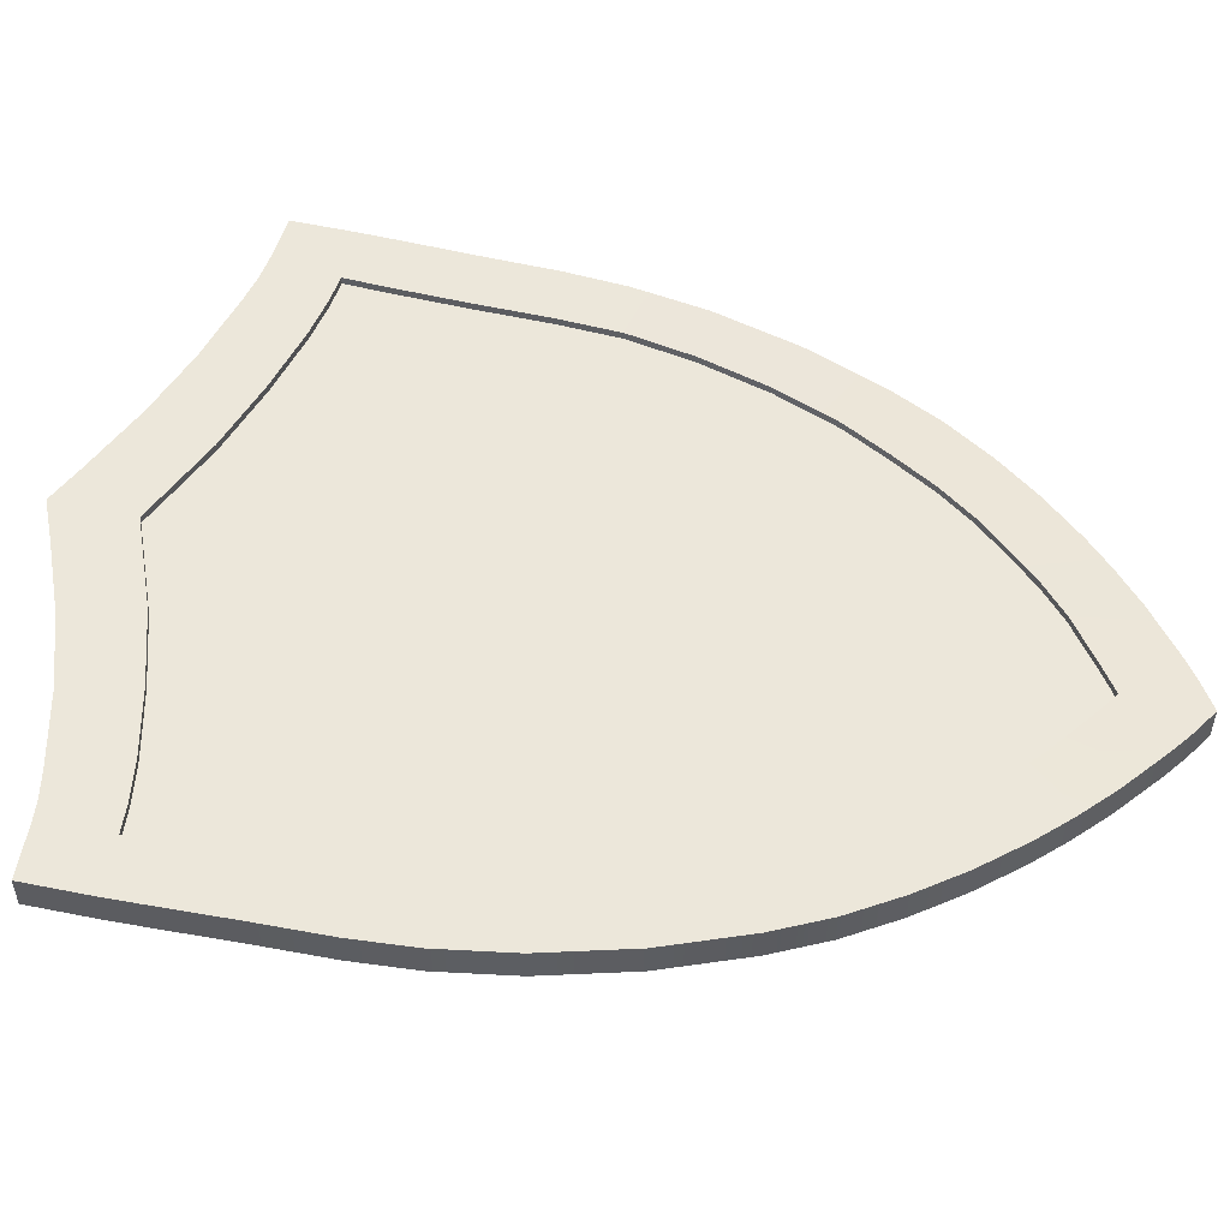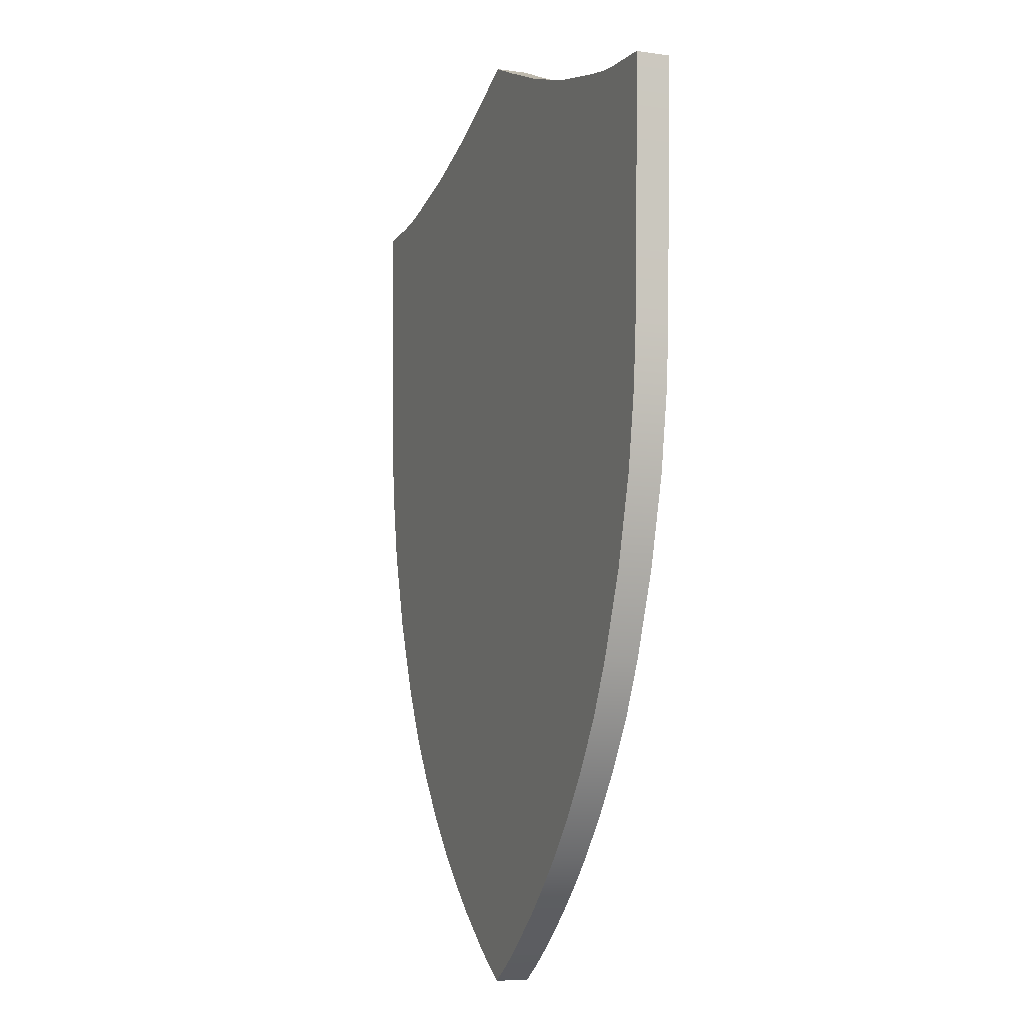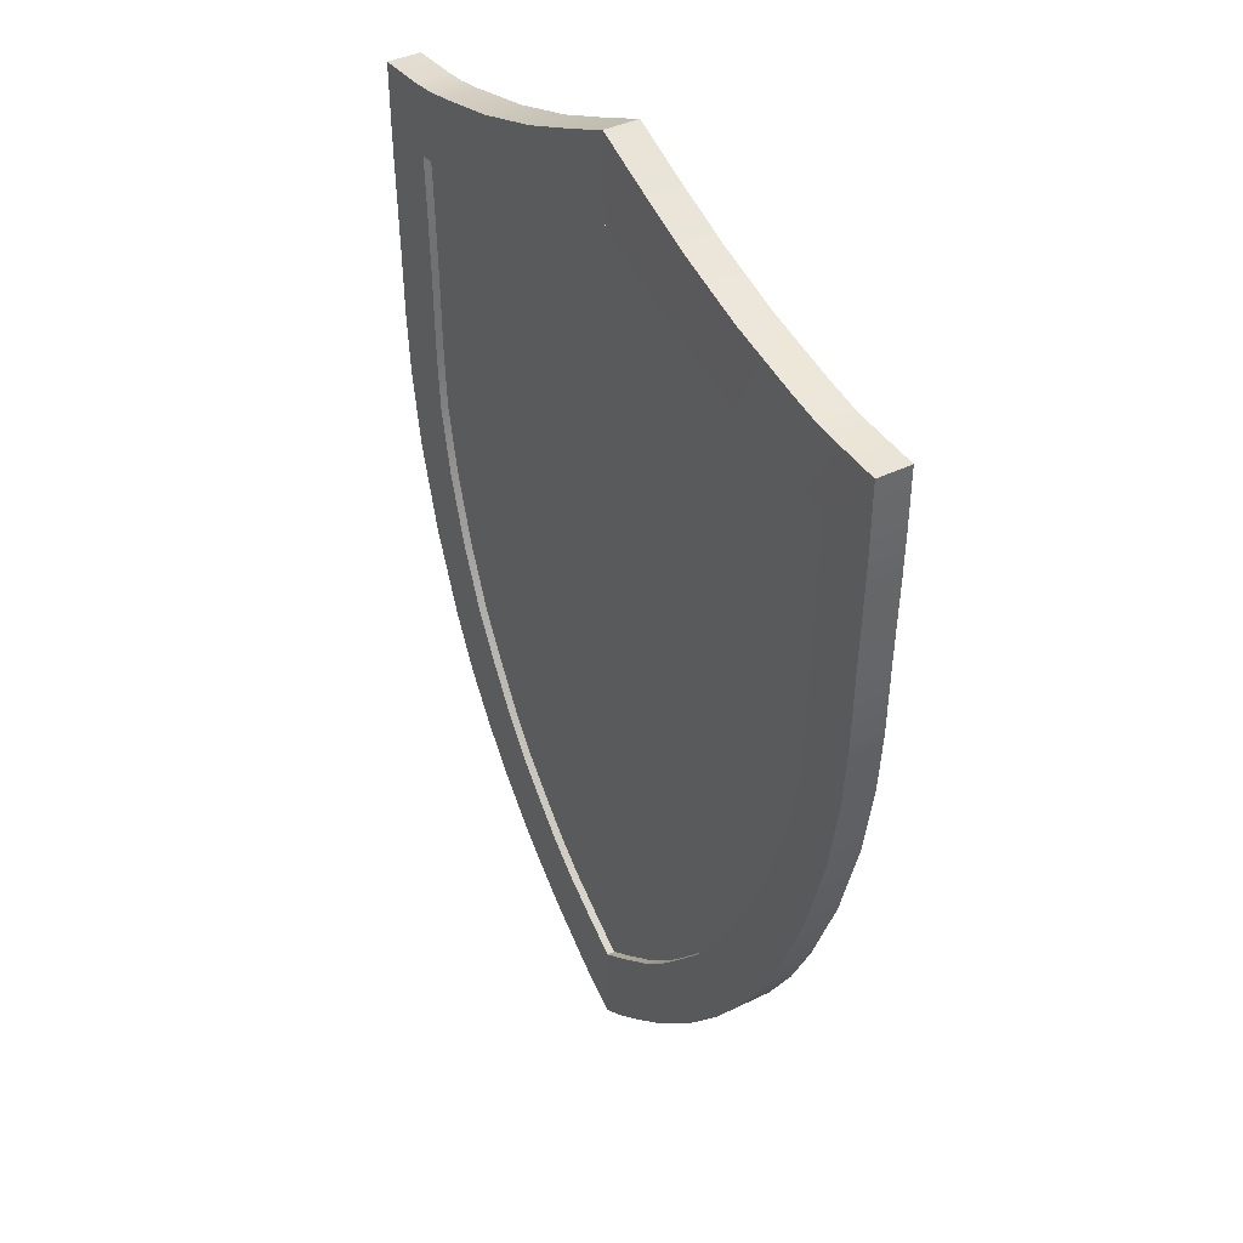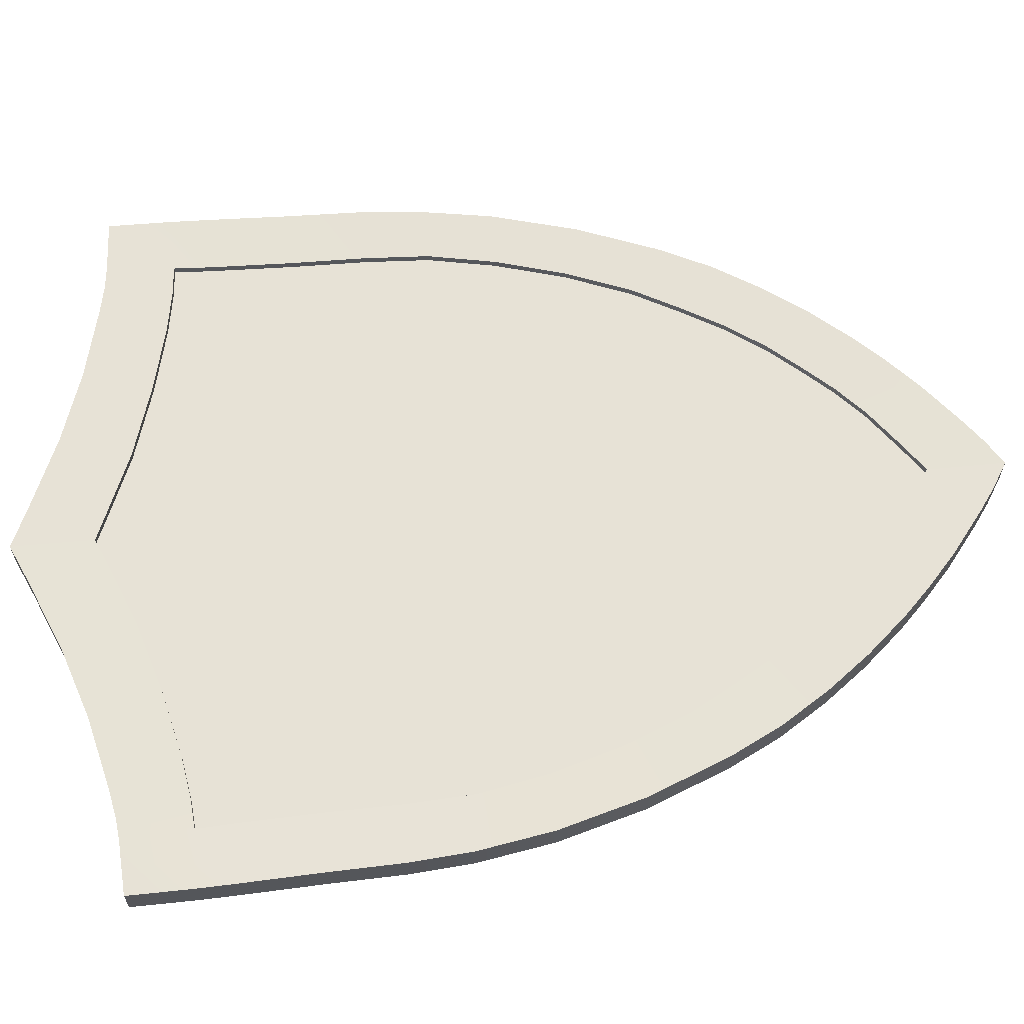
<metadata>
{"format":"obj","ext":"obj","renderer":"f3d","projection":"perspective","resolution":1024,"background":"white","views":[{"elev":52.4,"azim":-77.1,"up":"+Z"},{"elev":-8.3,"azim":-111.4,"up":"+Y"},{"elev":39.2,"azim":58.3,"up":"+Y"},{"elev":63.2,"azim":-95.4,"up":"+Z"}]}
</metadata>
<code>
v 0.116 -1.083 0.04
v 0.07463 -0.9205 0.02
v 0.07463 -0.9205 0.03794
v 0.2257 -0.9963 0.04
v 0.1678 -0.8526 0.02
v 0.1678 -0.8526 0.03794
v 0.305 -0.9244 0.04
v 0.2391 -0.7882 0.02
v 0.2391 -0.7882 0.03794
v 0.02758 -0.9534 0.02
v 0.02758 -0.9534 0.03794
v 0.06391 -1.12 0.04
v 0.3707 -0.8588 0.04
v 0.2978 -0.7256 0.02
v 0.2978 -0.7256 0.03794
v 0.4588 -0.7586 0.04
v 0.3719 -0.6422 0.02
v 0.3719 -0.6422 0.03794
v 0.5384 -0.6532 0.04
v 0.439 -0.5502 0.02
v 0.439 -0.5502 0.03794
v 0.6133 -0.5361 0.04
v 0.5018 -0.4448 0.02
v 0.5018 -0.4448 0.03794
v 0.6767 -0.41 0.04
v 0.5647 -0.3313 0.02
v 0.5647 -0.3313 0.03794
v 0.7555 -0.212 0.04
v 0.6288 -0.1733 0.02
v 0.6288 -0.1733 0.03794
v 0.8143 -0.002231 0.04
v 0.6793 -0.00202 0.02
v 0.6793 -0.00202 0.03794
v 0.8454 0.1812 0.04
v 0.7118 0.1631 0.02
v 0.7118 0.1631 0.03794
v 0.8574 0.3334 0.04
v 0.7206 0.3217 0.02
v 0.7206 0.3217 0.03794
v 0.8624 0.5115 0.04
v 0.7233 0.5013 0.02
v 0.7233 0.5013 0.03794
v 0.8698 0.7039 0.04
v 0.7299 0.7003 0.02
v 0.7299 0.7003 0.03794
v 0.8727 0.7973 0.04
v 0.7349 0.794 0.02
v 0.7349 0.794 0.03794
v 0.8745 0.9526 0.04
v 0.7503 0.9604 0.04
v 0.664 0.8002 0.02
v 0.664 0.8002 0.03794
v 0.6951 0.9664 0.04
v 0.5627 0.8169 0.02
v 0.5627 0.8169 0.03794
v 0.6252 0.9807 0.04
v 0.3979 0.8564 0.02
v 0.3979 0.8564 0.03794
v 0.449 1.024 0.04
v 0.2195 0.9112 0.02
v 0.2195 0.9112 0.03794
v 0.2743 1.082 0.04
v 0.06051 0.9764 0.02
v 0.06051 0.9764 0.03794
v 0.09771 1.157 0.04
v 0.000234 -1.161 0.04
v -0.116 -1.083 0.04
v 0.000211 -0.9714 0.03794
v 0.000211 -0.9714 0.02
v -0.07463 -0.9205 0.02
v -0.07463 -0.9205 0.03794
v -0.2257 -0.9963 0.04
v -0.1678 -0.8526 0.02
v -0.1678 -0.8526 0.03794
v -0.305 -0.9244 0.04
v -0.2391 -0.7882 0.02
v -0.2391 -0.7882 0.03794
v -0.02758 -0.9534 0.02
v -0.02758 -0.9534 0.03794
v -0.06391 -1.12 0.04
v -0.3707 -0.8588 0.04
v -0.2978 -0.7256 0.02
v -0.2978 -0.7256 0.03794
v -0.4588 -0.7586 0.04
v -0.3719 -0.6422 0.02
v -0.3719 -0.6422 0.03794
v -0.5384 -0.6532 0.04
v -0.439 -0.5502 0.02
v -0.439 -0.5502 0.03794
v -0.6133 -0.5361 0.04
v -0.5018 -0.4448 0.02
v -0.5018 -0.4448 0.03794
v -0.6767 -0.41 0.04
v -0.5647 -0.3313 0.02
v -0.5647 -0.3313 0.03794
v -0.7555 -0.212 0.04
v -0.6288 -0.1733 0.02
v -0.6288 -0.1733 0.03794
v -0.8143 -0.002231 0.04
v -0.6793 -0.00202 0.02
v -0.6793 -0.00202 0.03794
v -0.8454 0.1812 0.04
v -0.7118 0.1631 0.02
v -0.7118 0.1631 0.03794
v -0.8574 0.3334 0.04
v -0.7206 0.3217 0.02
v -0.7206 0.3217 0.03794
v -0.8624 0.5115 0.04
v -0.7233 0.5013 0.02
v -0.7233 0.5013 0.03794
v -0.8698 0.7039 0.04
v -0.7299 0.7003 0.02
v -0.7299 0.7003 0.03794
v -0.8727 0.7973 0.04
v -0.7349 0.794 0.02
v -0.7349 0.794 0.03794
v -0.8745 0.9526 0.04
v -0.7503 0.9604 0.04
v -0.664 0.8002 0.02
v -0.664 0.8002 0.03794
v -0.6951 0.9664 0.04
v -0.5627 0.8169 0.02
v -0.5627 0.8169 0.03794
v -0.6252 0.9807 0.04
v -0.3979 0.8564 0.02
v -0.3979 0.8564 0.03794
v -0.449 1.024 0.04
v -0.2195 0.9112 0.02
v -0.2195 0.9112 0.03794
v -0.2743 1.082 0.04
v -0.06051 0.9764 0.02
v -0.06051 0.9764 0.03794
v -0.09771 1.157 0.04
v -6.1e-05 1.002 0.02
v -6.1e-05 1.002 0.03794
v -0.000118 1.2 0.04
v 0.116 -1.083 -0.04063
v 0.2257 -0.9963 -0.04063
v 0.305 -0.9244 -0.04063
v 0.06391 -1.12 -0.04063
v 0.3707 -0.8588 -0.04063
v 0.4588 -0.7586 -0.04063
v 0.5384 -0.6532 -0.04063
v 0.6133 -0.5361 -0.04063
v 0.6767 -0.41 -0.04063
v 0.7555 -0.212 -0.04063
v 0.8143 -0.002231 -0.04063
v 0.8454 0.1812 -0.04063
v 0.8574 0.3334 -0.04063
v 0.8624 0.5115 -0.04063
v 0.8698 0.7039 -0.04063
v 0.8727 0.7973 -0.04063
v 0.8745 0.9526 -0.04063
v 0.7503 0.9604 -0.04063
v 0.6951 0.9664 -0.04063
v 0.6252 0.9807 -0.04063
v 0.449 1.024 -0.04063
v 0.2743 1.082 -0.04063
v 0.09771 1.157 -0.04063
v 0.000234 -1.161 -0.04063
v -0.116 -1.083 -0.04063
v -0.2257 -0.9963 -0.04063
v -0.305 -0.9244 -0.04063
v -0.06391 -1.12 -0.04063
v -0.3707 -0.8588 -0.04063
v -0.4588 -0.7586 -0.04063
v -0.5384 -0.6532 -0.04063
v -0.6133 -0.5361 -0.04063
v -0.6767 -0.41 -0.04063
v -0.7555 -0.212 -0.04063
v -0.8143 -0.002231 -0.04063
v -0.8454 0.1812 -0.04063
v -0.8574 0.3334 -0.04063
v -0.8624 0.5115 -0.04063
v -0.8698 0.7039 -0.04063
v -0.8727 0.7973 -0.04063
v -0.8745 0.9526 -0.04063
v -0.7503 0.9604 -0.04063
v -0.6951 0.9664 -0.04063
v -0.6252 0.9807 -0.04063
v -0.449 1.024 -0.04063
v -0.2743 1.082 -0.04063
v -0.09771 1.157 -0.04063
v -0.000118 1.2 -0.04063
v 0.02758 -0.9534 0.02
v 0.07463 -0.9205 0.02
v 0.02758 -0.9534 0.03794
v 0.000211 -0.9714 0.03794
v 0.000211 -0.9714 0.03794
v 0.000211 -0.9714 0.03794
v 0.06391 -1.12 0.04
v 0.116 -1.083 0.04
v 0.1678 -0.8526 0.02
v 0.2257 -0.9963 0.04
v 0.07463 -0.9205 0.03794
v 0.1678 -0.8526 0.03794
v 0.305 -0.9244 0.04
v 0.2391 -0.7882 0.03794
v 0.2391 -0.7882 0.02
v 0.000211 -0.9714 0.02
v 0.000211 -0.9714 0.02
v 0.000234 -1.161 0.04
v 0.000234 -1.161 0.04
v 0.000234 -1.161 0.04
v 0.2978 -0.7256 0.03794
v 0.2978 -0.7256 0.02
v 0.3707 -0.8588 0.04
v 0.3719 -0.6422 0.03794
v 0.3719 -0.6422 0.02
v 0.4588 -0.7586 0.04
v 0.5384 -0.6532 0.04
v 0.439 -0.5502 0.03794
v 0.439 -0.5502 0.02
v 0.5018 -0.4448 0.02
v 0.6133 -0.5361 0.04
v 0.5018 -0.4448 0.03794
v 0.5647 -0.3313 0.02
v 0.6767 -0.41 0.04
v 0.5647 -0.3313 0.03794
v 0.7555 -0.212 0.04
v 0.6288 -0.1733 0.03794
v 0.6288 -0.1733 0.02
v 0.6793 -0.00202 0.02
v 0.8143 -0.002231 0.04
v 0.6793 -0.00202 0.03794
v 0.7118 0.1631 0.02
v 0.8454 0.1812 0.04
v 0.7118 0.1631 0.03794
v 0.8574 0.3334 0.04
v 0.7206 0.3217 0.03794
v 0.7206 0.3217 0.02
v 0.7233 0.5013 0.03794
v 0.7233 0.5013 0.02
v 0.8624 0.5115 0.04
v 0.8698 0.7039 0.04
v 0.7299 0.7003 0.03794
v 0.7299 0.7003 0.02
v 0.7349 0.794 0.02
v 0.7349 0.794 0.02
v 0.7349 0.794 0.03794
v 0.7349 0.794 0.03794
v 0.8727 0.7973 0.04
v 0.7503 0.9604 0.04
v 0.8745 0.9526 0.04
v 0.8745 0.9526 0.04
v 0.8745 0.9526 -0.04063
v 0.8745 0.9526 -0.04063
v 0.000234 -1.161 -0.04063
v 0.000234 -1.161 -0.04063
v 0.664 0.8002 0.03794
v 0.664 0.8002 0.02
v 0.6951 0.9664 0.04
v 0.6252 0.9807 0.04
v 0.5627 0.8169 0.02
v 0.5627 0.8169 0.03794
v 0.3979 0.8564 0.03794
v 0.3979 0.8564 0.02
v 0.449 1.024 0.04
v 0.2743 1.082 0.04
v 0.2195 0.9112 0.03794
v 0.2195 0.9112 0.02
v 0.06051 0.9764 0.02
v 0.09771 1.157 0.04
v 0.06051 0.9764 0.03794
v -6.1e-05 1.002 0.02
v -6.1e-05 1.002 0.02
v -6.1e-05 1.002 0.03794
v -6.1e-05 1.002 0.03794
v -6.1e-05 1.002 0.03794
v -0.000118 1.2 0.04
v -0.000118 1.2 0.04
v -0.000118 1.2 0.04
v -0.02758 -0.9534 0.02
v -0.07463 -0.9205 0.02
v -0.02758 -0.9534 0.03794
v -0.06391 -1.12 0.04
v -0.116 -1.083 0.04
v -0.1678 -0.8526 0.02
v -0.2257 -0.9963 0.04
v -0.07463 -0.9205 0.03794
v -0.1678 -0.8526 0.03794
v -0.305 -0.9244 0.04
v -0.2391 -0.7882 0.03794
v -0.2391 -0.7882 0.02
v -0.2978 -0.7256 0.03794
v -0.2978 -0.7256 0.02
v -0.3707 -0.8588 0.04
v -0.3719 -0.6422 0.03794
v -0.3719 -0.6422 0.02
v -0.4588 -0.7586 0.04
v -0.5384 -0.6532 0.04
v -0.439 -0.5502 0.03794
v -0.439 -0.5502 0.02
v -0.5018 -0.4448 0.02
v -0.6133 -0.5361 0.04
v -0.5018 -0.4448 0.03794
v -0.5647 -0.3313 0.02
v -0.6767 -0.41 0.04
v -0.5647 -0.3313 0.03794
v -0.7555 -0.212 0.04
v -0.6288 -0.1733 0.03794
v -0.6288 -0.1733 0.02
v -0.6793 -0.00202 0.02
v -0.8143 -0.002231 0.04
v -0.6793 -0.00202 0.03794
v -0.7118 0.1631 0.02
v -0.8454 0.1812 0.04
v -0.7118 0.1631 0.03794
v -0.8574 0.3334 0.04
v -0.7206 0.3217 0.03794
v -0.7206 0.3217 0.02
v -0.7233 0.5013 0.03794
v -0.7233 0.5013 0.02
v -0.8624 0.5115 0.04
v -0.8698 0.7039 0.04
v -0.7299 0.7003 0.03794
v -0.7299 0.7003 0.02
v -0.7349 0.794 0.02
v -0.7349 0.794 0.02
v -0.7349 0.794 0.03794
v -0.7349 0.794 0.03794
v -0.8727 0.7973 0.04
v -0.7503 0.9604 0.04
v -0.8745 0.9526 0.04
v -0.8745 0.9526 0.04
v -0.8745 0.9526 -0.04063
v -0.8745 0.9526 -0.04063
v -0.000118 1.2 -0.04063
v -0.000118 1.2 -0.04063
v -0.664 0.8002 0.03794
v -0.664 0.8002 0.02
v -0.6951 0.9664 0.04
v -0.6252 0.9807 0.04
v -0.5627 0.8169 0.02
v -0.5627 0.8169 0.03794
v -0.3979 0.8564 0.03794
v -0.3979 0.8564 0.02
v -0.449 1.024 0.04
v -0.2743 1.082 0.04
v -0.2195 0.9112 0.03794
v -0.2195 0.9112 0.02
v -0.06051 0.9764 0.02
v -0.09771 1.157 0.04
v -0.06051 0.9764 0.03794
v 0.06391 -1.12 -0.04063
v 0.2257 -0.9963 -0.04063
v 0.116 -1.083 -0.04063
v 0.305 -0.9244 -0.04063
v 0.3707 -0.8588 -0.04063
v 0.4588 -0.7586 -0.04063
v 0.5384 -0.6532 -0.04063
v 0.6133 -0.5361 -0.04063
v 0.6767 -0.41 -0.04063
v 0.7555 -0.212 -0.04063
v 0.8143 -0.002231 -0.04063
v 0.8454 0.1812 -0.04063
v 0.8574 0.3334 -0.04063
v 0.8624 0.5115 -0.04063
v 0.8698 0.7039 -0.04063
v 0.8727 0.7973 -0.04063
v 0.7503 0.9604 -0.04063
v 0.6951 0.9664 -0.04063
v 0.6252 0.9807 -0.04063
v 0.449 1.024 -0.04063
v 0.2743 1.082 -0.04063
v 0.09771 1.157 -0.04063
v -0.06391 -1.12 -0.04063
v -0.2257 -0.9963 -0.04063
v -0.116 -1.083 -0.04063
v -0.305 -0.9244 -0.04063
v -0.3707 -0.8588 -0.04063
v -0.4588 -0.7586 -0.04063
v -0.5384 -0.6532 -0.04063
v -0.6133 -0.5361 -0.04063
v -0.6767 -0.41 -0.04063
v -0.7555 -0.212 -0.04063
v -0.8143 -0.002231 -0.04063
v -0.8454 0.1812 -0.04063
v -0.8574 0.3334 -0.04063
v -0.8624 0.5115 -0.04063
v -0.8698 0.7039 -0.04063
v -0.8727 0.7973 -0.04063
v -0.7503 0.9604 -0.04063
v -0.6951 0.9664 -0.04063
v -0.6252 0.9807 -0.04063
v -0.449 1.024 -0.04063
v -0.2743 1.082 -0.04063
v -0.09771 1.157 -0.04063
f 6 4 198
f 8 9 14
f 5 196 8
f 196 5 3
f 300 304 170
f 279 282 162
f 6 195 1
f 121 333 179
f 176 175 322
f 50 154 155
f 68 66 11
f 195 11 12
f 10 187 2
f 187 10 188
f 290 166 287
f 276 67 164
f 242 152 153
f 14 15 17
f 198 7 205
f 118 121 178
f 235 151 152
f 207 141 142
f 205 13 208
f 130 133 182
f 307 309 172
f 194 138 139
f 17 18 20
f 208 16 212
f 146 147 224
f 211 143 144
f 20 21 23
f 212 19 216
f 219 25 221
f 133 271 183
f 23 24 26
f 216 22 219
f 167 166 291
f 26 27 29
f 322 324 176
f 210 142 143
f 29 30 32
f 221 28 31
f 228 34 37
f 253 156 157
f 32 33 35
f 225 31 34
f 38 39 41
f 202 276 160
f 35 36 38
f 338 130 181
f 230 37 40
f 279 162 67
f 309 314 173
f 50 49 246
f 41 42 44
f 232 40 43
f 229 149 150
f 44 45 47
f 236 43 46
f 144 145 218
f 238 241 51
f 240 46 245
f 240 243 250
f 291 295 167
f 54 55 57
f 338 181 333
f 250 53 255
f 51 52 54
f 256 59 62
f 263 159 328
f 295 298 168
f 255 56 256
f 252 155 156
f 57 58 60
f 258 157 158
f 260 62 65
f 60 61 63
f 264 65 136
f 63 64 134
f 326 117 178
f 74 283 75
f 76 82 83
f 73 76 77
f 281 71 70
f 298 300 169
f 74 72 280
f 197 139 141
f 189 79 80
f 280 277 79
f 78 70 71
f 275 190 200
f 203 248 140
f 82 85 86
f 283 285 81
f 234 150 151
f 148 149 229
f 137 138 194
f 285 288 84
f 287 165 282
f 85 88 89
f 288 292 87
f 88 91 92
f 292 296 90
f 299 301 96
f 91 94 95
f 296 299 93
f 224 147 148
f 314 315 174
f 94 97 98
f 97 100 101
f 301 305 96
f 308 310 102
f 100 103 104
f 305 308 99
f 106 109 110
f 103 106 107
f 310 312 105
f 218 145 146
f 109 112 113
f 312 316 108
f 112 115 116
f 316 320 111
f 318 119 120
f 320 323 114
f 320 330 332
f 122 125 126
f 330 335 124
f 119 122 123
f 336 340 127
f 304 307 171
f 259 158 159
f 335 336 127
f 125 128 129
f 340 344 339
f 128 131 132
f 344 268 343
f 131 265 269
f 191 140 137
f 347 345 249
f 4 7 198
f 9 15 14
f 196 9 8
f 5 2 3
f 304 171 170
f 282 163 162
f 4 6 1
f 333 180 179
f 175 315 322
f 252 50 155
f 66 12 11
f 1 195 12
f 187 3 2
f 10 69 188
f 166 165 287
f 67 161 164
f 244 242 153
f 15 18 17
f 7 13 205
f 121 179 178
f 242 235 152
f 210 207 142
f 13 16 208
f 133 183 182
f 309 173 172
f 197 194 139
f 18 21 20
f 16 19 212
f 220 146 224
f 215 211 144
f 21 24 23
f 19 22 216
f 25 28 221
f 271 184 183
f 24 27 26
f 22 25 219
f 166 290 291
f 27 30 29
f 324 177 176
f 211 210 143
f 30 33 32
f 225 221 31
f 230 228 37
f 258 253 157
f 33 36 35
f 228 225 34
f 39 42 41
f 276 164 160
f 36 39 38
f 130 182 181
f 232 230 40
f 162 161 67
f 314 174 173
f 154 50 246
f 42 45 44
f 236 232 43
f 234 229 150
f 45 48 47
f 240 236 46
f 215 144 218
f 241 52 51
f 243 240 245
f 243 53 250
f 295 168 167
f 55 58 57
f 181 180 333
f 53 56 255
f 52 55 54
f 260 256 62
f 270 263 328
f 298 169 168
f 56 59 256
f 253 252 156
f 58 61 60
f 259 258 158
f 264 260 65
f 61 64 63
f 267 264 136
f 64 135 134
f 117 118 178
f 72 74 75
f 77 76 83
f 281 73 77
f 73 281 70
f 300 170 169
f 72 277 280
f 207 197 141
f 204 189 80
f 277 80 79
f 275 78 71
f 78 275 200
f 191 203 140
f 83 82 86
f 75 283 81
f 235 234 151
f 227 148 229
f 192 137 194
f 81 285 84
f 165 163 282
f 86 85 89
f 84 288 87
f 89 88 92
f 87 292 90
f 93 299 96
f 92 91 95
f 90 296 93
f 227 224 148
f 315 175 174
f 95 94 98
f 98 97 101
f 305 99 96
f 310 105 102
f 101 100 104
f 308 102 99
f 107 106 110
f 104 103 107
f 312 108 105
f 220 218 146
f 110 109 113
f 316 111 108
f 113 112 116
f 320 114 111
f 321 318 120
f 323 325 114
f 323 320 332
f 123 122 126
f 332 330 124
f 120 119 123
f 340 339 127
f 307 172 171
f 263 259 159
f 124 335 127
f 126 125 129
f 344 343 339
f 129 128 132
f 268 272 343
f 132 131 269
f 192 191 137
f 346 347 348
f 347 249 367
f 348 347 349
f 347 367 349
f 367 369 349
f 369 368 349
f 368 370 349
f 370 371 349
f 371 372 349
f 372 373 349
f 373 374 349
f 374 375 349
f 375 376 349
f 376 377 349
f 366 388 329
f 366 387 388
f 365 387 366
f 349 377 350
f 383 382 327
f 383 381 382
f 383 380 381
f 360 361 247
f 359 361 360
f 358 361 359
f 384 380 383
f 385 380 384
f 386 380 385
f 386 379 380
f 387 379 386
f 365 379 387
f 358 362 361
f 358 363 362
f 358 364 363
f 357 364 358
f 357 365 364
f 357 379 365
f 378 379 357
f 377 378 357
f 377 357 356
f 377 356 355
f 377 355 354
f 377 354 353
f 377 353 352
f 350 377 351
f 377 352 351
f 199 186 193
f 209 199 206
f 214 209 213
f 222 214 217
f 226 222 223
f 257 251 254
f 257 239 251
f 261 239 257
f 262 239 261
f 266 239 262
f 341 266 342
f 337 266 341
f 334 266 337
f 331 266 334
f 319 266 331
f 302 306 303
f 294 302 297
f 289 294 293
f 284 289 286
f 274 284 278
f 201 185 273
f 185 186 273
f 186 199 273
f 199 209 273
f 209 214 273
f 214 222 273
f 222 226 273
f 226 231 273
f 231 233 273
f 233 237 273
f 237 239 273
f 239 266 273
f 266 319 273
f 319 317 273
f 317 313 273
f 313 311 273
f 311 306 273
f 306 302 273
f 302 294 273
f 294 289 273
f 289 284 273
f 284 274 273

</code>
